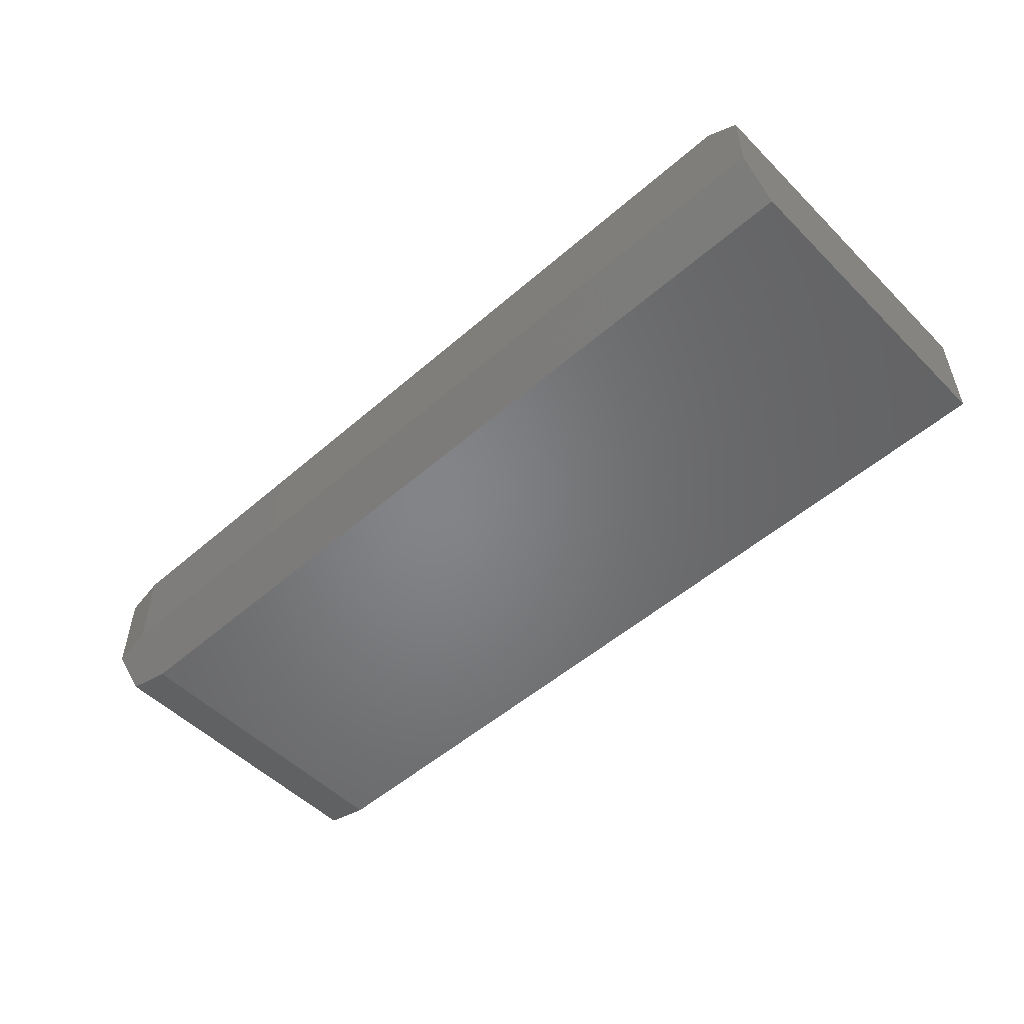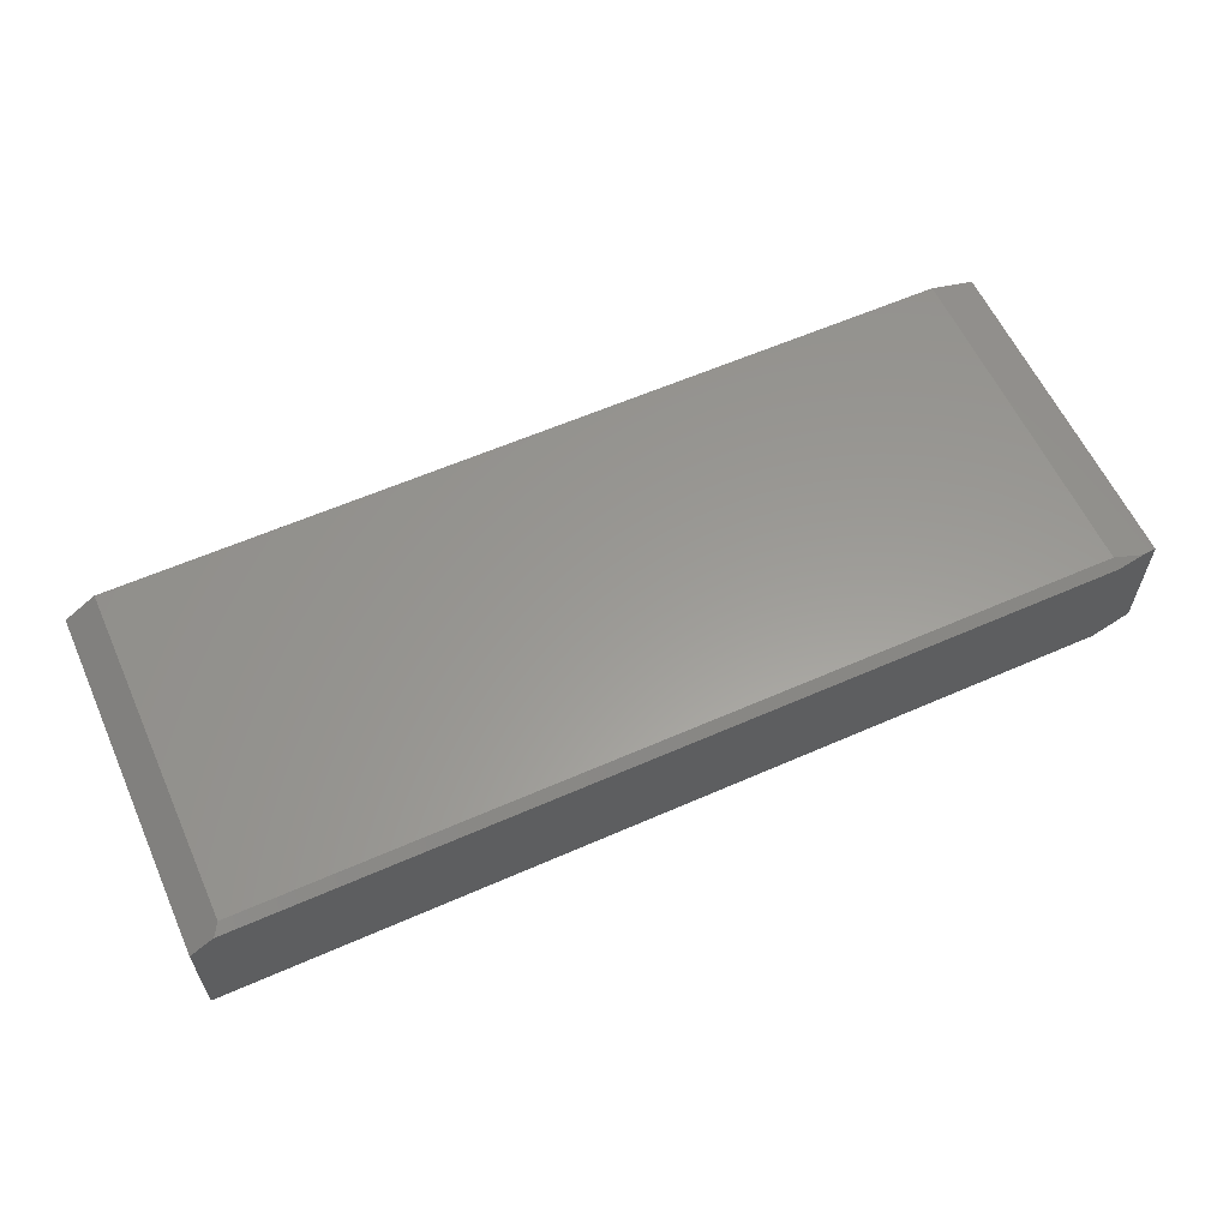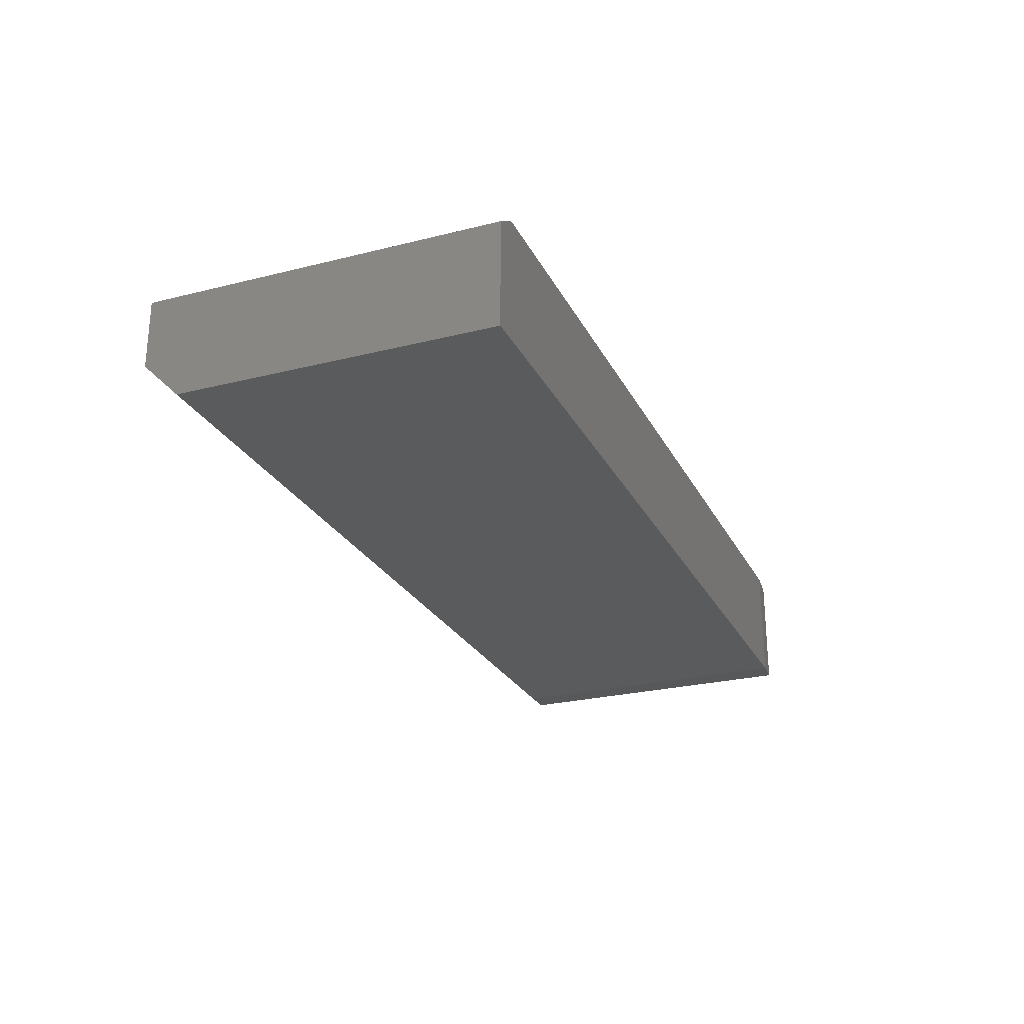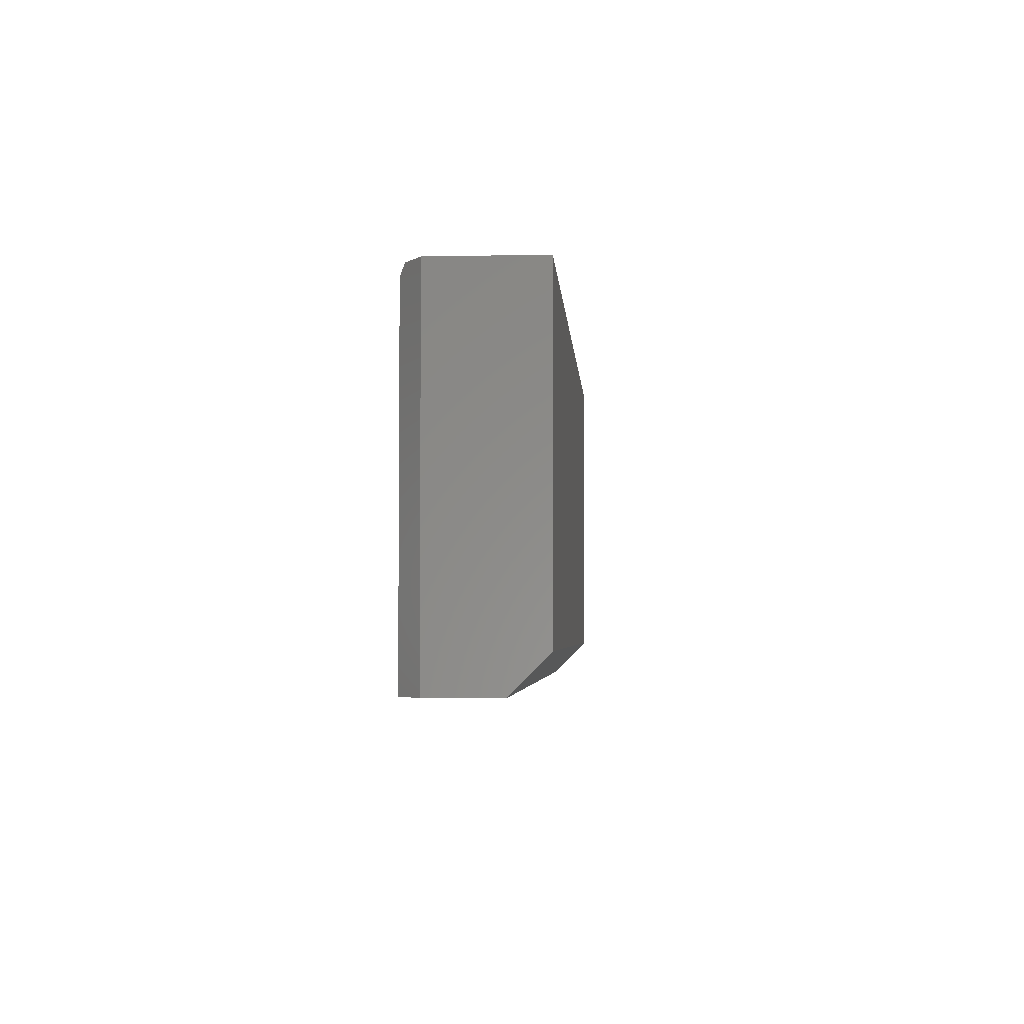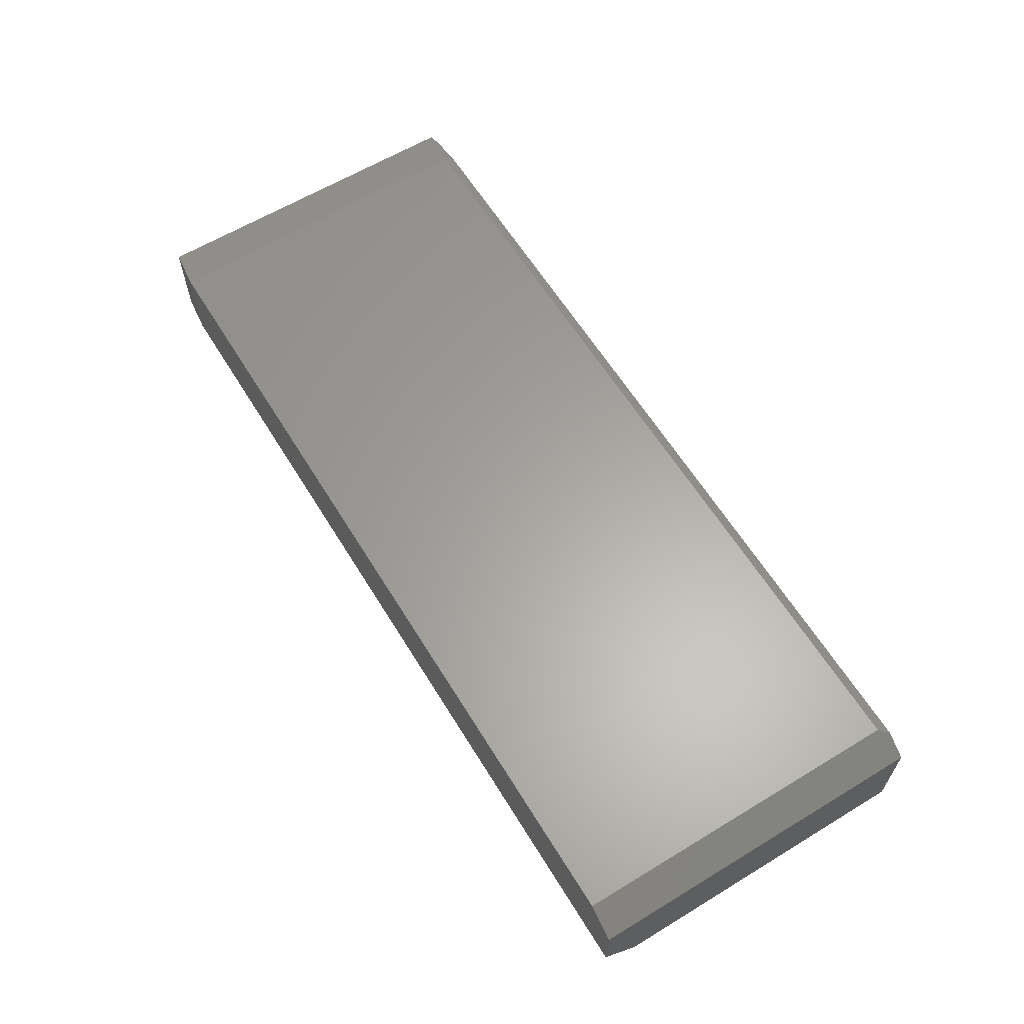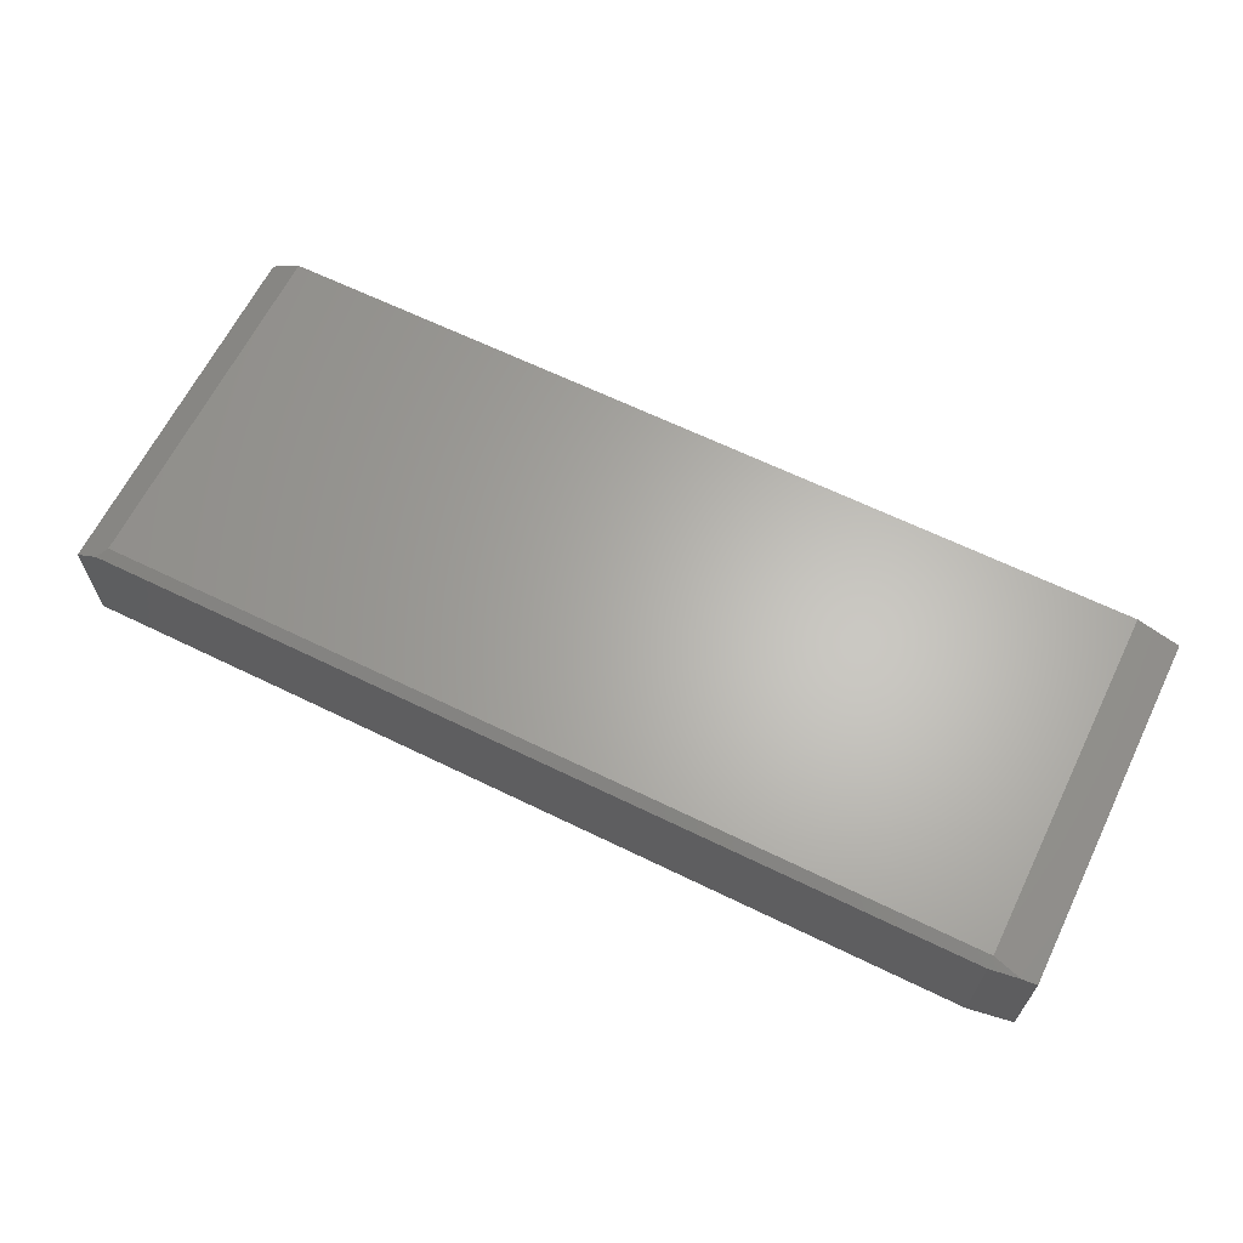
<metadata>
{"format":"stl","ext":"stl","renderer":"f3d","projection":"perspective","resolution":1024,"background":"white","views":[{"elev":-51.9,"azim":43.2,"up":"+Z"},{"elev":59.7,"azim":155.7,"up":"+Z"},{"elev":-25.5,"azim":111.9,"up":"+Z"},{"elev":-3.6,"azim":93.8,"up":"+Y"},{"elev":62.0,"azim":58.4,"up":"+Z"},{"elev":64.4,"azim":-153.8,"up":"+Z"}]}
</metadata>
<code>
# stl→obj: 20 verts, 36 faces
v 0.64 -0.2572 0
v 0.6868 -0.2572 -0.03125
v 0.64 0.2483 0
v 0.6868 0.2639 -0.03125
v 0.6517 0.2639 -0.007812
v -0.6243 -0.2572 0
v -0.6243 0.2483 0
v 0.6868 0.2639 -0.1875
v -0.6243 0.2639 -0.1875
v -0.6243 0.2639 -0.007812
v -0.666 0.2587 -0.005208
v -0.6868 0.2561 -0.007812
v -0.6868 0.2561 -0.1797
v -0.6868 -0.2493 -0.007812
v 0.6868 -0.2572 -0.1328
v -0.6243 -0.2572 -0.1328
v 0.6868 -0.2025 -0.1875
v -0.6868 -0.2493 -0.1406
v -0.6243 -0.2025 -0.1875
v -0.6868 -0.2103 -0.1797
f 1 2 3
f 3 2 4
f 3 4 5
f 6 1 7
f 7 1 3
f 4 8 5
f 5 8 9
f 5 9 10
f 11 10 12
f 12 10 9
f 12 9 13
f 14 6 12
f 12 6 7
f 12 7 11
f 3 5 7
f 7 5 10
f 7 10 11
f 2 1 15
f 15 1 6
f 15 6 16
f 15 17 2
f 2 17 8
f 2 8 4
f 16 6 18
f 18 6 14
f 9 19 13
f 13 19 20
f 19 9 17
f 17 9 8
f 18 14 20
f 20 14 12
f 20 12 13
f 15 16 17
f 17 16 19
f 16 18 19
f 19 18 20

</code>
